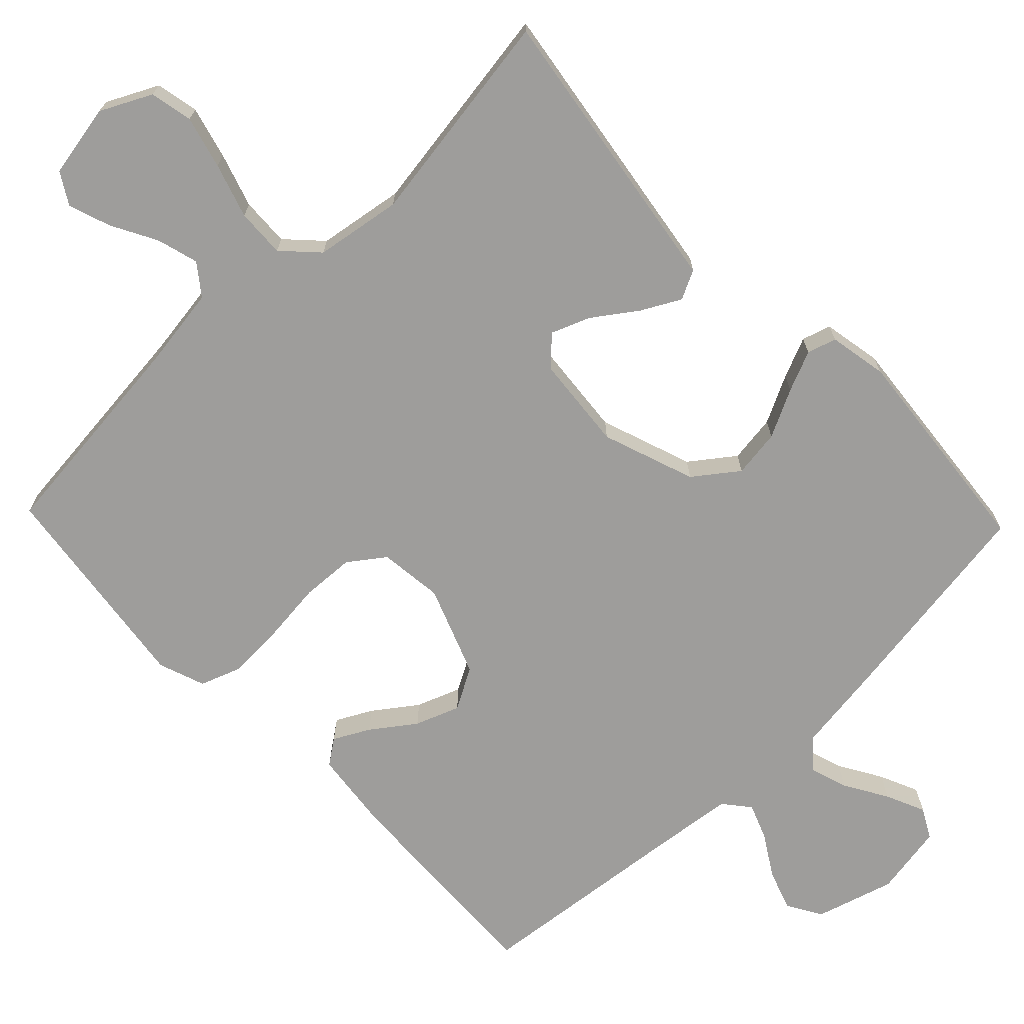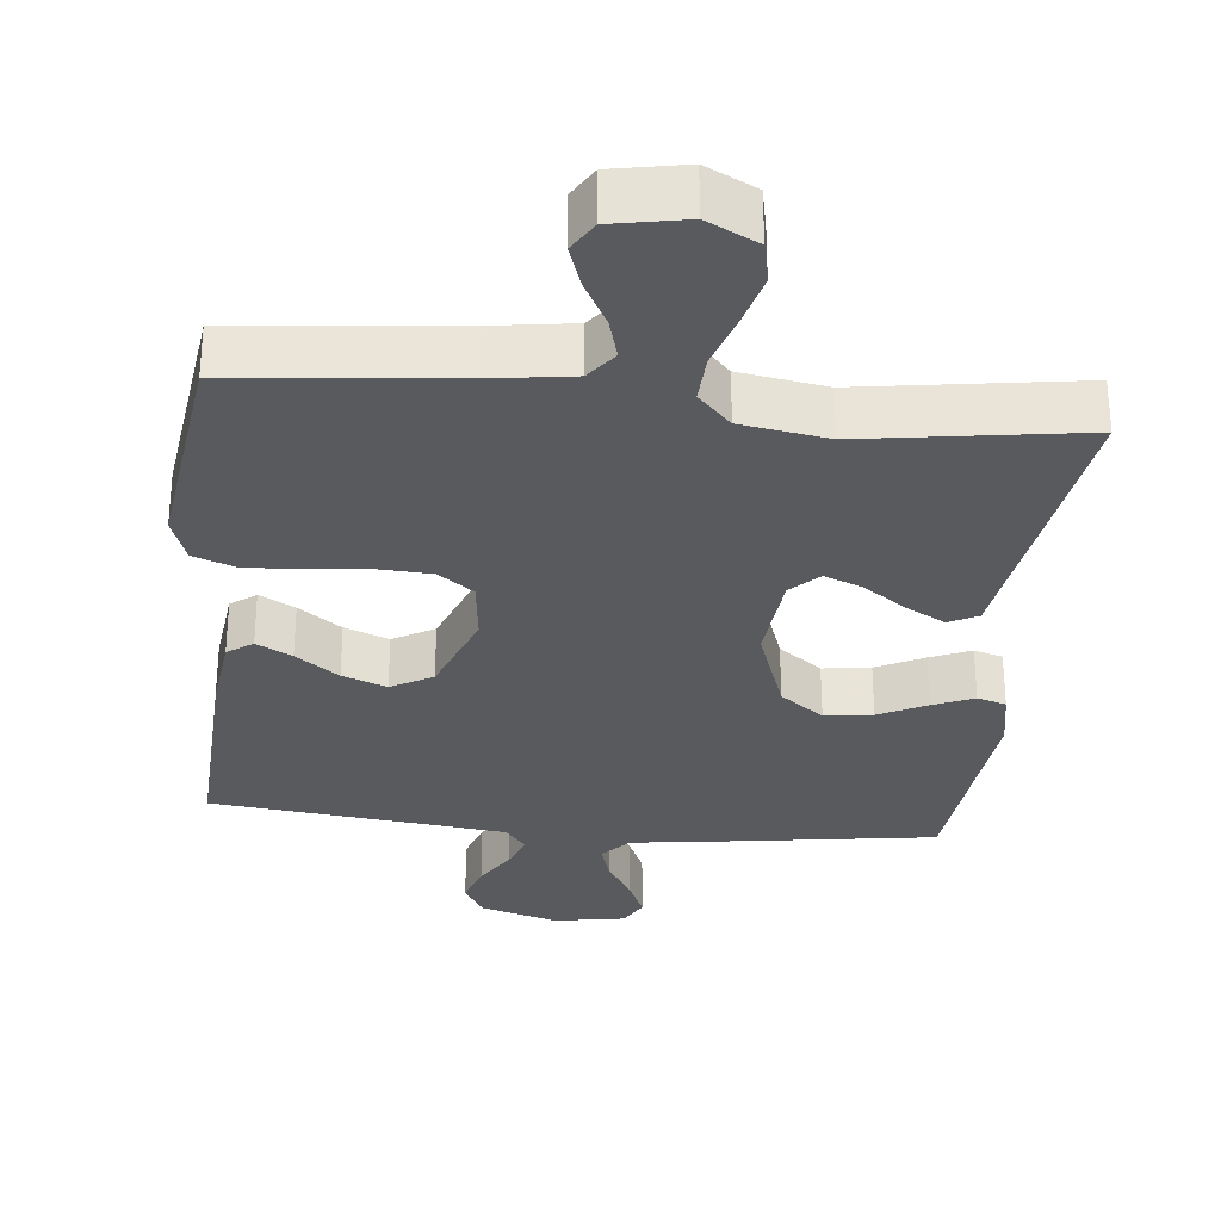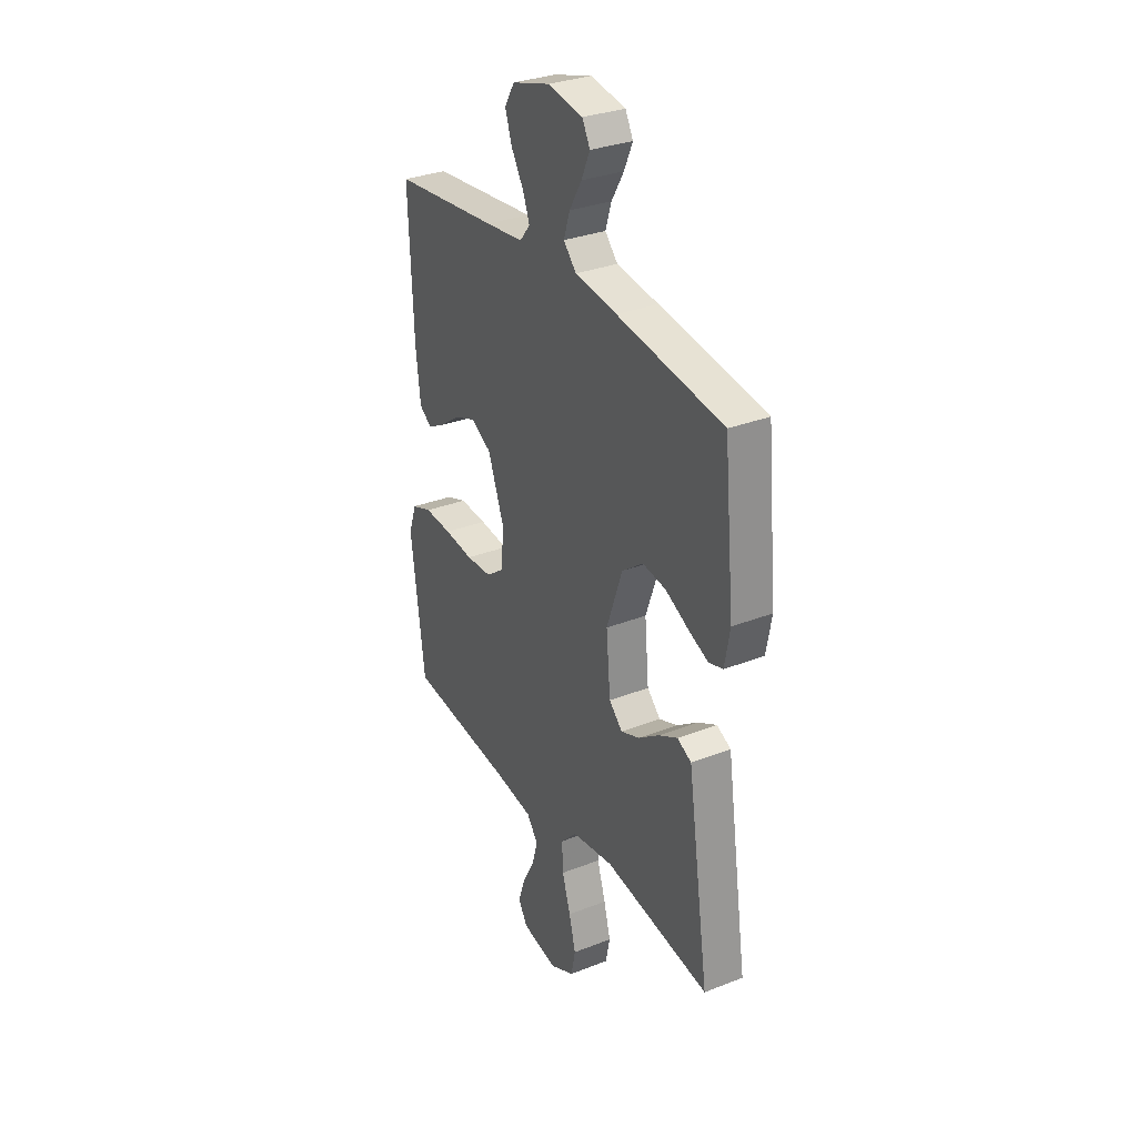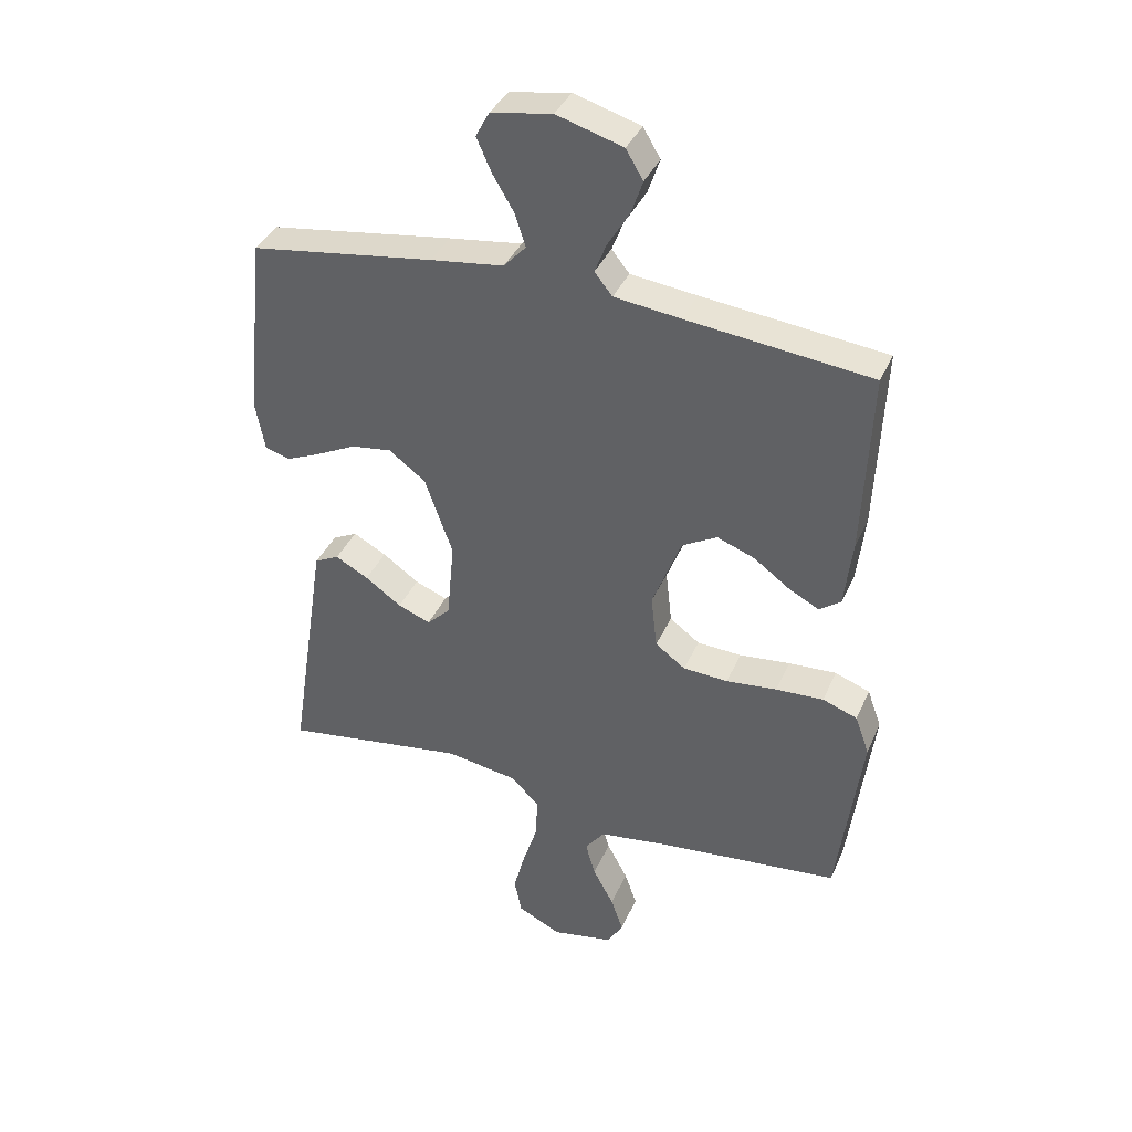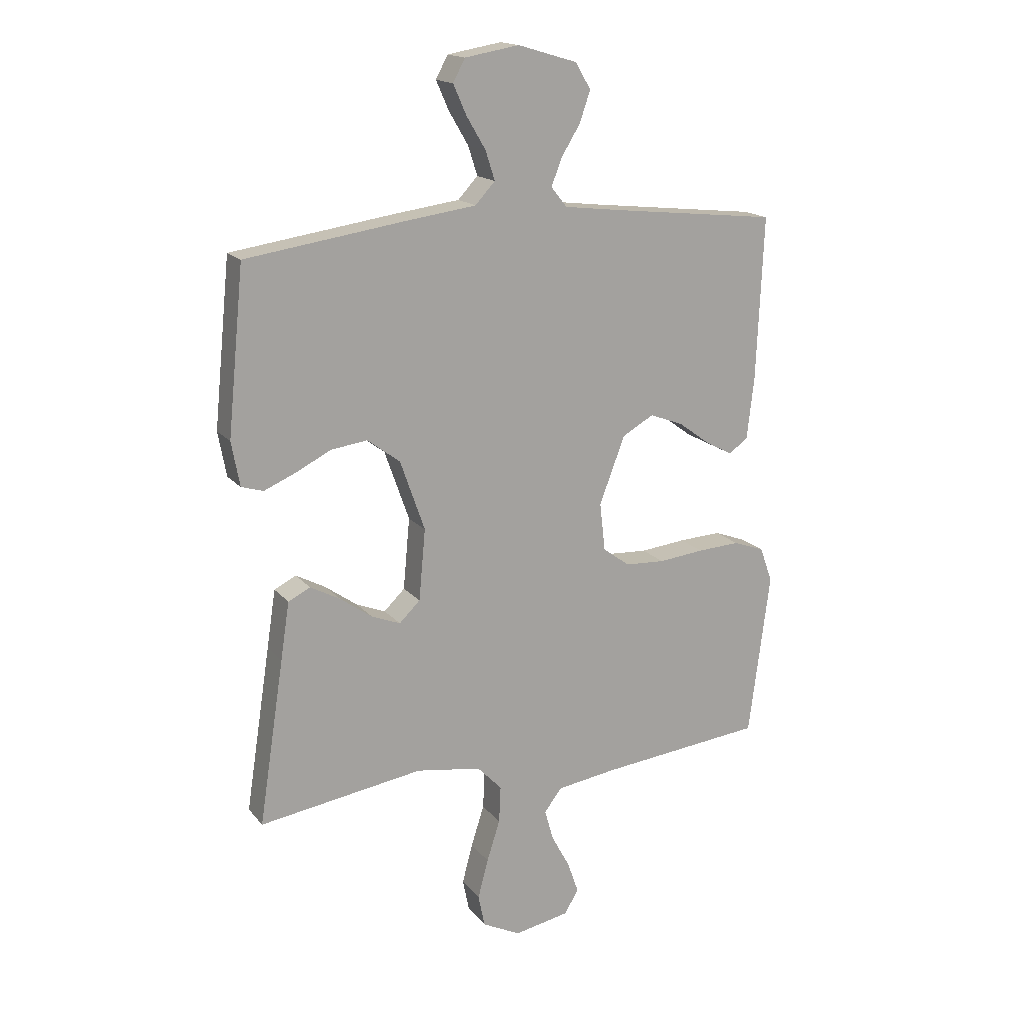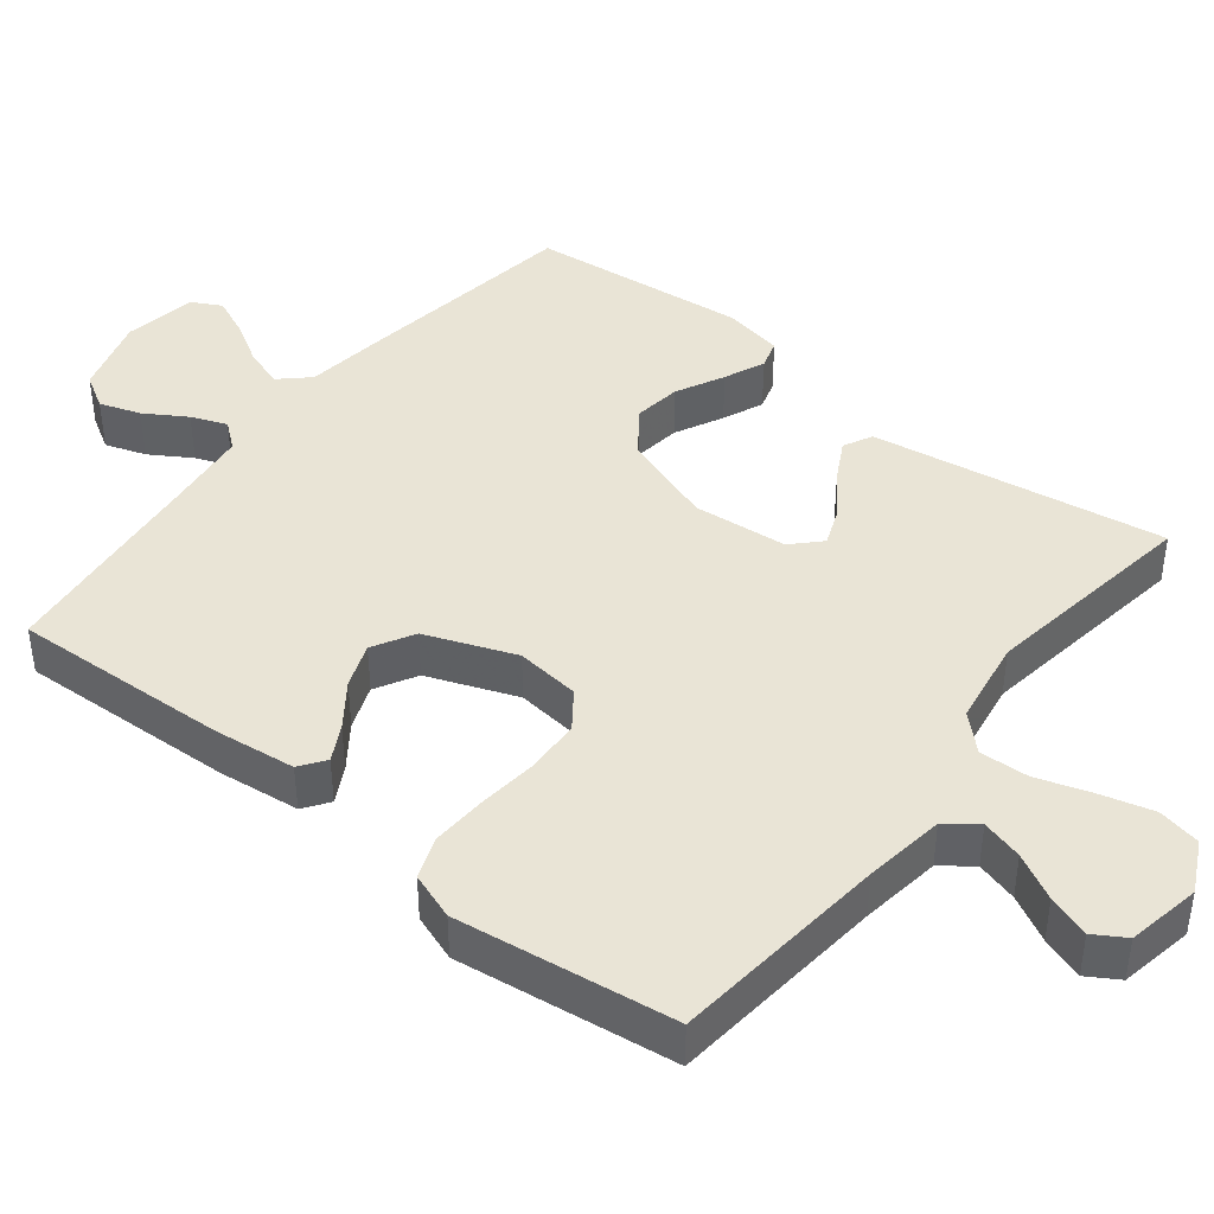
<metadata>
{"format":"obj","ext":"obj","renderer":"f3d","projection":"perspective","resolution":1024,"background":"white","views":[{"elev":-70.6,"azim":-136.1,"up":"+Y"},{"elev":-30.8,"azim":174.1,"up":"+Y"},{"elev":31.6,"azim":-118.9,"up":"+Z"},{"elev":37.8,"azim":21.9,"up":"+Z"},{"elev":16.9,"azim":-25.9,"up":"+Z"},{"elev":42.4,"azim":128.2,"up":"+Y"}]}
</metadata>
<code>
v 0.5 0.07 0.5
v 0.487 0.07 0.2
v 0.474 0.07 0.088
v 0.439 0.07 0.063
v 0.39 0.07 0.089
v 0.331 0.07 0.132
v 0.27 0.07 0.155
v 0.213 0.07 0.123
v 0.166 0.07 0
v 0.176 0.07 -0.088
v 0.225 0.07 -0.124
v 0.298 0.07 -0.128
v 0.381 0.07 -0.119
v 0.459 0.07 -0.115
v 0.516 0.07 -0.136
v 0.539 0.07 -0.2
v 0.5 0.07 -0.5
v 0.2 0.07 -0.531
v 0.089 0.07 -0.547
v 0.057 0.07 -0.589
v 0.073 0.07 -0.646
v 0.107 0.07 -0.709
v 0.127 0.07 -0.767
v 0.101 0.07 -0.81
v 0 0.07 -0.829
v -0.07 0.07 -0.794
v -0.082 0.07 -0.735
v -0.063 0.07 -0.663
v -0.039 0.07 -0.588
v -0.036 0.07 -0.521
v -0.081 0.07 -0.474
v -0.2 0.07 -0.455
v -0.5 0.07 -0.5
v -0.454 0.07 -0.2
v -0.438 0.07 -0.095
v -0.398 0.07 -0.075
v -0.344 0.07 -0.104
v -0.285 0.07 -0.146
v -0.232 0.07 -0.167
v -0.194 0.07 -0.13
v -0.182 0.07 0
v -0.227 0.07 0.128
v -0.287 0.07 0.173
v -0.353 0.07 0.164
v -0.419 0.07 0.131
v -0.475 0.07 0.107
v -0.515 0.07 0.119
v -0.53 0.07 0.2
v -0.5 0.07 0.5
v -0.2 0.07 0.544
v -0.081 0.07 0.56
v -0.045 0.07 0.599
v -0.062 0.07 0.652
v -0.097 0.07 0.711
v -0.121 0.07 0.765
v -0.099 0.07 0.806
v 0 0.07 0.823
v 0.108 0.07 0.791
v 0.136 0.07 0.744
v 0.117 0.07 0.688
v 0.082 0.07 0.631
v 0.063 0.07 0.582
v 0.092 0.07 0.546
v 0.2 0.07 0.533
v 0.5 0 0.5
v 0.487 0 0.2
v 0.474 0 0.088
v 0.439 0 0.063
v 0.39 0 0.089
v 0.331 0 0.132
v 0.27 0 0.155
v 0.213 0 0.123
v 0.166 0 0
v 0.176 0 -0.088
v 0.225 0 -0.124
v 0.298 0 -0.128
v 0.381 0 -0.119
v 0.459 0 -0.115
v 0.516 0 -0.136
v 0.539 0 -0.2
v 0.5 0 -0.5
v 0.2 0 -0.531
v 0.089 0 -0.547
v 0.057 0 -0.589
v 0.073 0 -0.646
v 0.107 0 -0.709
v 0.127 0 -0.767
v 0.101 0 -0.81
v 0 0 -0.829
v -0.07 0 -0.794
v -0.082 0 -0.735
v -0.063 0 -0.663
v -0.039 0 -0.588
v -0.036 0 -0.521
v -0.081 0 -0.474
v -0.2 0 -0.455
v -0.5 0 -0.5
v -0.454 0 -0.2
v -0.438 0 -0.095
v -0.398 0 -0.075
v -0.344 0 -0.104
v -0.285 0 -0.146
v -0.232 0 -0.167
v -0.194 0 -0.13
v -0.182 0 0
v -0.227 0 0.128
v -0.287 0 0.173
v -0.353 0 0.164
v -0.419 0 0.131
v -0.475 0 0.107
v -0.515 0 0.119
v -0.53 0 0.2
v -0.5 0 0.5
v -0.2 0 0.544
v -0.081 0 0.56
v -0.045 0 0.599
v -0.062 0 0.652
v -0.097 0 0.711
v -0.121 0 0.765
v -0.099 0 0.806
v 0 0 0.823
v 0.108 0 0.791
v 0.136 0 0.744
v 0.117 0 0.688
v 0.082 0 0.631
v 0.063 0 0.582
v 0.092 0 0.546
v 0.2 0 0.533
f 58 59 60 61
f 58 61 62
f 57 58 62
f 56 57 62
f 53 54 55 56
f 52 53 56 62
f 51 52 62 63
f 44 45 46 47
f 44 47 48 49
f 35 36 37 38
f 34 35 38 39
f 32 33 34 39
f 31 32 39 40
f 26 27 28 29
f 24 25 26 29
f 24 29 30
f 21 22 23 24
f 20 21 24 30
f 19 20 30 31
f 15 16 17 18
f 12 13 14 15
f 12 15 18 19
f 3 4 5 6
f 3 6 7
f 64 1 2 3
f 64 3 7
f 63 64 7 8
f 51 63 8 9
f 50 51 9 10
f 43 44 49 50
f 42 43 50 10
f 41 42 10 11
f 40 41 11
f 19 31 40
f 11 12 19 40
f 125 124 123 122
f 126 125 122
f 126 122 121
f 126 121 120
f 120 119 118 117
f 126 120 117 116
f 127 126 116 115
f 111 110 109 108
f 113 112 111 108
f 102 101 100 99
f 103 102 99 98
f 103 98 97 96
f 104 103 96 95
f 93 92 91 90
f 93 90 89 88
f 94 93 88
f 88 87 86 85
f 94 88 85 84
f 95 94 84 83
f 82 81 80 79
f 79 78 77 76
f 83 82 79 76
f 70 69 68 67
f 71 70 67
f 67 66 65 128
f 71 67 128
f 72 71 128 127
f 73 72 127 115
f 74 73 115 114
f 114 113 108 107
f 74 114 107 106
f 75 74 106 105
f 75 105 104
f 104 95 83
f 104 83 76 75
f 1 65 66 2
f 2 66 67 3
f 3 67 68 4
f 4 68 69 5
f 5 69 70 6
f 6 70 71 7
f 7 71 72 8
f 8 72 73 9
f 9 73 74 10
f 10 74 75 11
f 11 75 76 12
f 12 76 77 13
f 13 77 78 14
f 14 78 79 15
f 15 79 80 16
f 16 80 81 17
f 17 81 82 18
f 18 82 83 19
f 19 83 84 20
f 20 84 85 21
f 21 85 86 22
f 22 86 87 23
f 23 87 88 24
f 24 88 89 25
f 25 89 90 26
f 26 90 91 27
f 27 91 92 28
f 28 92 93 29
f 29 93 94 30
f 30 94 95 31
f 31 95 96 32
f 32 96 97 33
f 33 97 98 34
f 34 98 99 35
f 35 99 100 36
f 36 100 101 37
f 37 101 102 38
f 38 102 103 39
f 39 103 104 40
f 40 104 105 41
f 41 105 106 42
f 42 106 107 43
f 43 107 108 44
f 44 108 109 45
f 45 109 110 46
f 46 110 111 47
f 47 111 112 48
f 48 112 113 49
f 49 113 114 50
f 50 114 115 51
f 51 115 116 52
f 52 116 117 53
f 53 117 118 54
f 54 118 119 55
f 55 119 120 56
f 56 120 121 57
f 57 121 122 58
f 58 122 123 59
f 59 123 124 60
f 60 124 125 61
f 61 125 126 62
f 62 126 127 63
f 63 127 128 64
f 64 128 65 1

</code>
